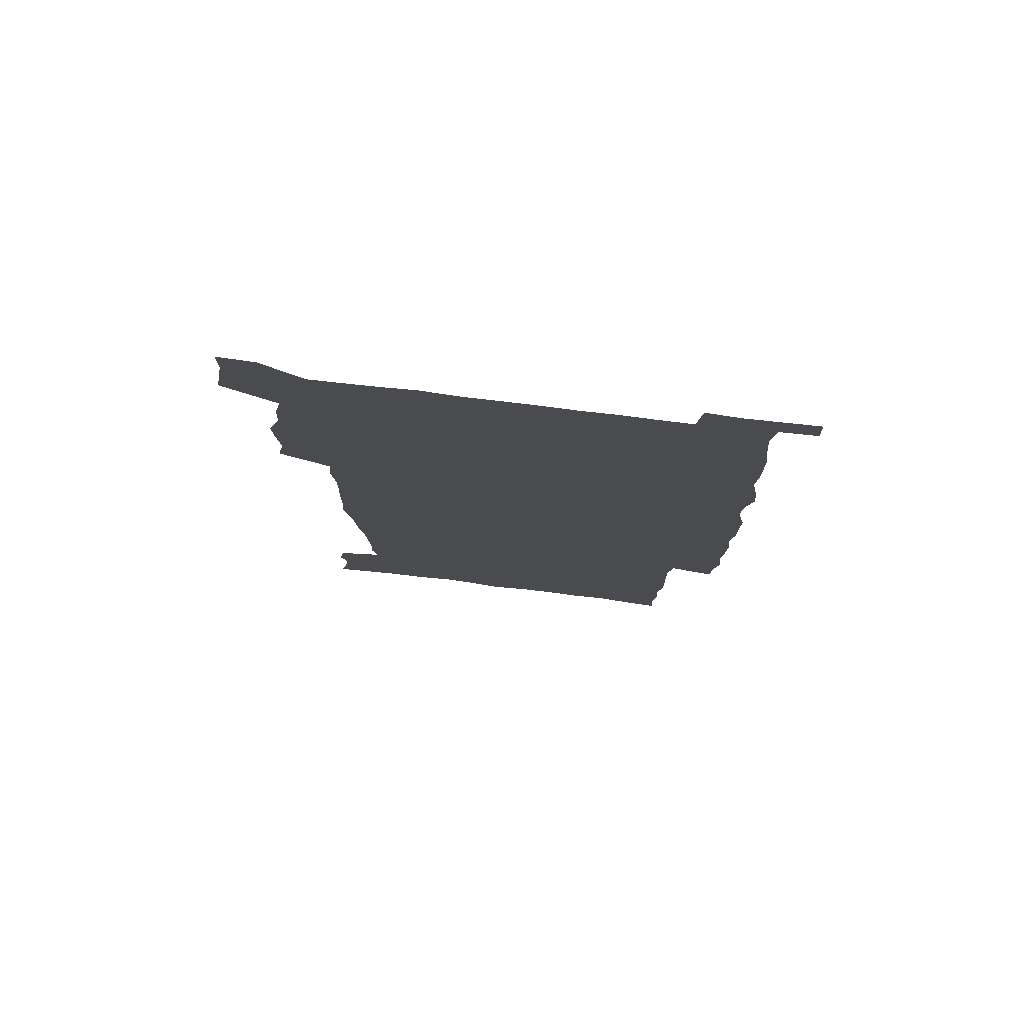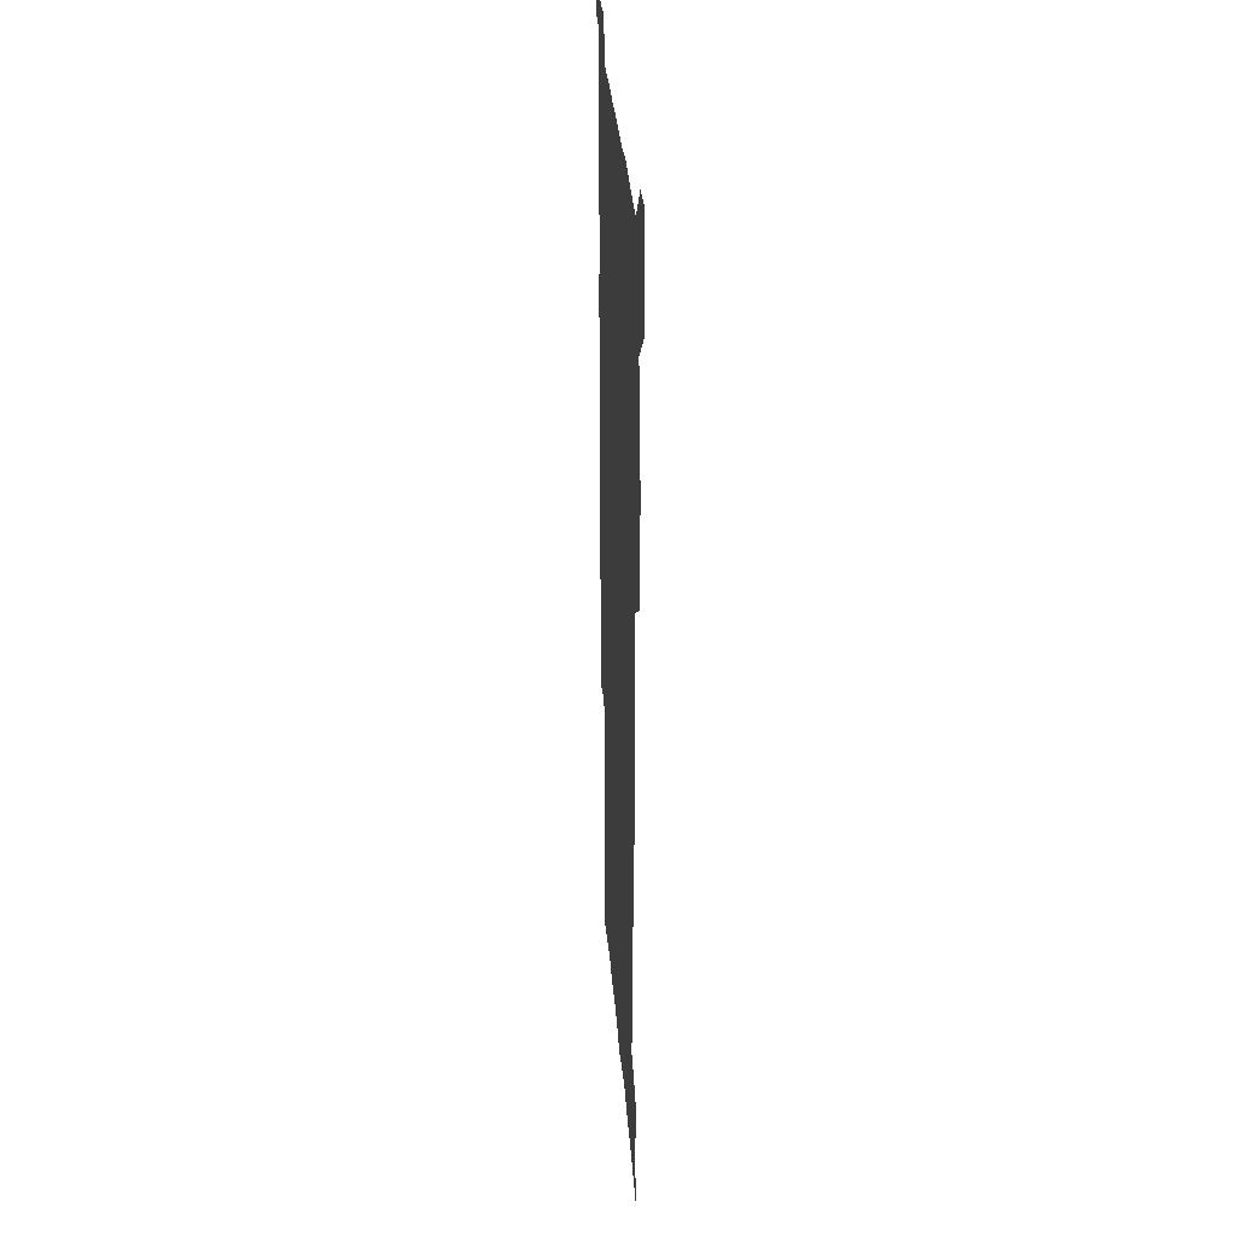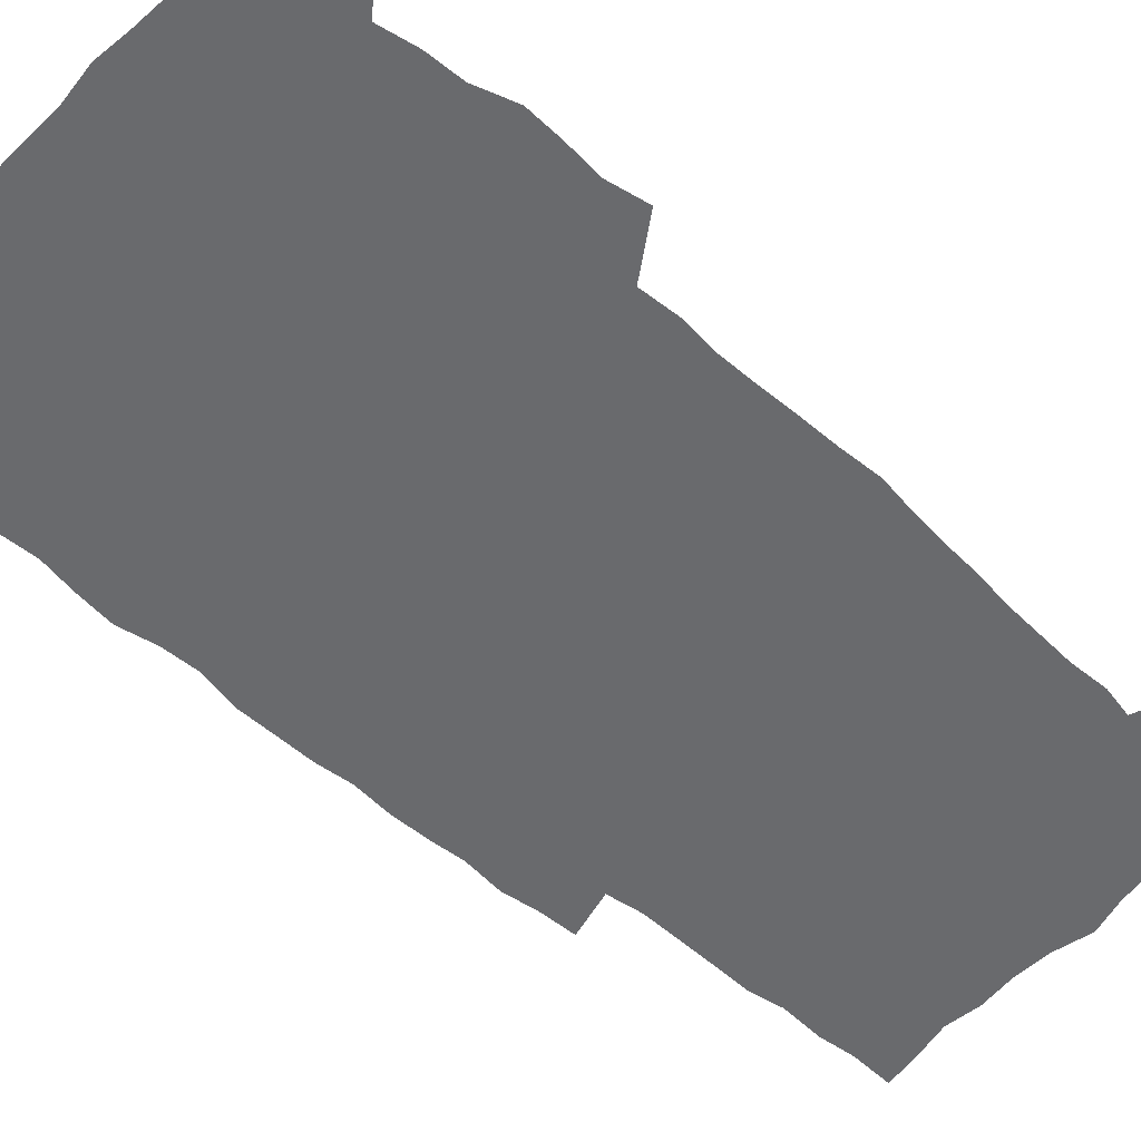
<metadata>
{"format":"obj","ext":"obj","renderer":"f3d","projection":"perspective","resolution":1024,"background":"white","views":[{"elev":78.2,"azim":6.9,"up":"+Y"},{"elev":31.7,"azim":-94.2,"up":"+Y"},{"elev":-53.1,"azim":-133.2,"up":"+Z"}]}
</metadata>
<code>
v 443 558.3 0
v 445.4 572.4 0
v 447.7 586.4 0
v 447.7 600.8 0
v 459.6 157.7 0
v 462.9 172.4 0
v 464.9 186.3 0
v 461.9 197.6 0
v 464.6 212 0
v 455 448.3 0
v 458.2 464.2 0
v 456.9 479.5 0
v 456.4 494.7 0
v 461.6 510.5 0
v 462.4 525.5 0
v 465.3 540.3 0
v 463.9 555.7 0
v 464.6 570.2 0
v 464.6 584.6 0
v 463.5 599.7 0
v 475.4 160.4 0
v 479.6 176.2 0
v 483.2 191.3 0
v 480.5 202.7 0
v 484.7 219.3 0
v 482.2 231.7 0
v 482.9 247.3 0
v 482.1 262.1 0
v 481.2 277.3 0
v 479.4 292 0
v 478.5 307.4 0
v 476.9 322.6 0
v 474.8 337.6 0
v 475.8 354 0
v 476.1 370.2 0
v 476.6 386.3 0
v 476.9 402.3 0
v 475.4 417.8 0
v 476.5 433.7 0
v 475 449.1 0
v 477.3 464.7 0
v 475.2 479.9 0
v 478.7 495.2 0
v 479.9 510 0
v 479.2 524.7 0
v 482.5 539.3 0
v 481.1 554.4 0
v 480.5 569.2 0
v 480.8 583.4 0
v 490.9 162.6 0
v 494.6 178.5 0
v 495.3 192 0
v 497.1 207 0
v 499.9 223.5 0
v 497.7 236.3 0
v 500.2 253.1 0
v 499.4 267.6 0
v 499.6 283.1 0
v 499 297.9 0
v 497.2 312.3 0
v 496 327.3 0
v 495.6 342.7 0
v 494.7 357.9 0
v 495.8 374 0
v 496 389.4 0
v 495.2 404.4 0
v 495.3 419.7 0
v 494.9 434.9 0
v 494.1 450 0
v 495.4 465.3 0
v 496.3 480.3 0
v 496 495.1 0
v 497.6 509.7 0
v 497.6 524.3 0
v 498.3 538.6 0
v 499.1 552.6 0
v 496.8 568.3 0
v 495.3 583.9 0
v 504.9 162.3 0
v 508.6 179 0
v 509.4 193.3 0
v 515.8 214 0
v 516.1 228.1 0
v 515.9 242.3 0
v 515.2 256.3 0
v 515.2 271.2 0
v 515.9 287 0
v 513.9 300.6 0
v 512.9 315.2 0
v 512.9 330.7 0
v 511 345 0
v 511.5 360.4 0
v 513.4 376.9 0
v 512.8 391.3 0
v 512.2 406 0
v 511.5 420.7 0
v 512.3 436 0
v 512.7 451 0
v 512.6 465.8 0
v 513.3 480.5 0
v 513.1 495 0
v 513 509.5 0
v 513.4 523.9 0
v 513.5 538.2 0
v 513.7 552.5 0
v 512.5 567.5 0
v 509.9 584.8 0
v 522.1 165.4 0
v 524 180.9 0
v 527.5 199.4 0
v 529.9 216.4 0
v 529.6 229.5 0
v 531.7 246.2 0
v 529.9 258.9 0
v 530.1 273.9 0
v 529.8 288.6 0
v 529.1 303.1 0
v 527.7 317.1 0
v 528.8 333.6 0
v 528.7 348.3 0
v 527.4 362.5 0
v 527.6 377.5 0
v 528.2 392.6 0
v 527.9 406.9 0
v 528 421.7 0
v 526.7 436.3 0
v 528 451.6 0
v 528.4 466.2 0
v 528.5 480.6 0
v 528.8 495 0
v 528.6 509.4 0
v 528.5 523.6 0
v 529.5 537.6 0
v 528.5 552.5 0
v 527.2 568.1 0
v 524.5 586.3 0
v 536.3 163.3 0
v 540 184.1 0
v 541.6 200.3 0
v 542.8 215.7 0
v 544.2 232.5 0
v 544.5 246.9 0
v 544 260.2 0
v 544.4 275 0
v 544.3 290.3 0
v 543.6 304.9 0
v 543 319.5 0
v 542.9 334.4 0
v 542.9 349.5 0
v 542.6 364 0
v 542.5 378.6 0
v 542.3 392.9 0
v 541.6 406.9 0
v 543.4 423 0
v 542.6 437.3 0
v 543.2 452 0
v 543.2 466.4 0
v 542.3 480.8 0
v 543.5 495.3 0
v 543.4 509.5 0
v 544.2 523.5 0
v 543.4 538.5 0
v 543.1 552.8 0
v 542.2 568 0
v 540.8 584.4 0
v 550.8 159.2 0
v 554.1 182.2 0
v 555.3 199.1 0
v 556.6 216.4 0
v 557.6 232.8 0
v 557.7 247.1 0
v 558.3 261.9 0
v 557.9 274.9 0
v 558.2 292.4 0
v 557.6 305.9 0
v 557.2 320.4 0
v 557.1 335.2 0
v 556.9 350 0
v 556.8 364.7 0
v 556.8 379.2 0
v 556.9 393.6 0
v 557.3 408.6 0
v 557.5 423.2 0
v 557.4 437.7 0
v 557.8 452.4 0
v 558.1 466.7 0
v 557.6 481 0
v 558.3 495.3 0
v 558 509.5 0
v 558.1 523.6 0
v 558 538.1 0
v 557.7 552.9 0
v 557.2 567.7 0
v 555.8 584.8 0
v 567.3 162.7 0
v 569 183.7 0
v 570 201.1 0
v 570.6 218.5 0
v 571 232.5 0
v 571.3 248.6 0
v 571.4 262 0
v 571.2 275.3 0
v 571.5 292.7 0
v 571.7 306.8 0
v 571.4 321.1 0
v 571.3 336.2 0
v 571.1 350.7 0
v 570.9 365.4 0
v 570.6 378.9 0
v 571.7 394.9 0
v 571.7 409.1 0
v 571.8 423.3 0
v 571.8 437.7 0
v 572 452.1 0
v 572.2 467 0
v 572.3 481.2 0
v 572.4 495.4 0
v 572.3 509.6 0
v 572.2 524.1 0
v 572.5 537.9 0
v 572 553.6 0
v 571.8 568.2 0
v 570.9 584.9 0
v 582.7 163.2 0
v 583.2 183.4 0
v 584.3 198.7 0
v 584.4 216.4 0
v 584.6 232.7 0
v 585.1 246.9 0
v 584.8 261.8 0
v 585 275.4 0
v 585.9 290.3 0
v 585.5 306.9 0
v 585.4 321.1 0
v 585.2 336.2 0
v 585.2 351.1 0
v 585 366 0
v 585.4 380.8 0
v 585.5 395 0
v 585.6 409.6 0
v 586.1 423.4 0
v 586.2 437.9 0
v 586.2 452.2 0
v 586.4 466.8 0
v 586.6 481.2 0
v 586.7 495.5 0
v 586.6 509.8 0
v 586.7 524 0
v 586.7 538.7 0
v 586.9 552.9 0
v 586.7 568.1 0
v 586.2 584.2 0
v 597.9 161.6 0
v 597.9 180.2 0
v 598.7 197.5 0
v 598.1 216.7 0
v 598.7 231.1 0
v 598.9 245.9 0
v 598.9 260.8 0
v 598.7 276.8 0
v 599.9 289.7 0
v 599.3 306.6 0
v 599.3 321 0
v 599.5 335.2 0
v 599.2 351.5 0
v 599.1 366.2 0
v 599.3 380.5 0
v 599.6 394.9 0
v 600.2 409.1 0
v 600.2 423.6 0
v 600.3 437.8 0
v 600.5 452.1 0
v 600.9 466.2 0
v 601.1 481.2 0
v 601 495.6 0
v 600.9 509.9 0
v 601.1 524.3 0
v 601.1 538.6 0
v 601.5 553.5 0
v 601.4 568.2 0
v 601.2 584.8 0
v 612.7 163.3 0
v 611.7 183.5 0
v 613.5 196.2 0
v 612.7 213.9 0
v 612.8 229.3 0
v 613.5 243.9 0
v 613.6 259 0
v 613.3 274.8 0
v 613.7 289.5 0
v 612.9 306.5 0
v 613.6 320.3 0
v 613.5 335.6 0
v 613.9 350 0
v 613.6 365.1 0
v 613.9 379.6 0
v 614.2 394.1 0
v 614.4 408.6 0
v 614.9 423 0
v 614.8 437.6 0
v 615.4 452 0
v 614.9 467.8 0
v 615.9 481.7 0
v 615.5 495.9 0
v 615.6 510.2 0
v 615.7 524.6 0
v 614.9 538.3 0
v 616 554 0
v 615.8 568 0
v 616.1 584.2 0
v 628.2 159.9 0
v 626.8 179.1 0
v 628.1 193.6 0
v 627.5 210.9 0
v 627.3 226.9 0
v 628.2 241.7 0
v 628.2 257.3 0
v 627.9 273.3 0
v 628.2 288.5 0
v 627.1 304.7 0
v 628.6 318.7 0
v 628.7 333.6 0
v 628.5 348.8 0
v 628.9 363.4 0
v 628.5 378.5 0
v 629.3 392.9 0
v 630.1 407.4 0
v 630.7 422.1 0
v 630.3 437.2 0
v 630.2 452.1 0
v 629.1 467.1 0
v 631.1 481.6 0
v 630.8 496 0
v 632 510.8 0
v 631.2 525.2 0
v 630.4 539.6 0
v 630.8 554.3 0
v 630.5 568.7 0
v 630.9 584.2 0
v 632.5 602.6 0
v 643.2 157.5 0
v 642.4 175 0
v 643.9 189.5 0
v 642.8 207.4 0
v 645.1 221.5 0
v 644.7 237.6 0
v 644.3 253.8 0
v 644 269.9 0
v 646.1 284.3 0
v 644.6 300.8 0
v 645 315.9 0
v 643.9 331.7 0
v 645.4 346.1 0
v 644.8 361.4 0
v 646.2 375.9 0
v 646.6 390.7 0
v 647.7 405.5 0
v 646.8 421 0
v 647.2 436.1 0
v 646.5 451.4 0
v 646.6 466.6 0
v 645.3 481.5 0
v 646.1 495.8 0
v 647.8 511.1 0
v 646.5 525.8 0
v 645.1 540.1 0
v 646.7 555.1 0
v 645.1 569.4 0
v 645.7 584.5 0
v 647.1 600.8 0
v 665.5 279.2 0
v 666 294.7 0
v 668 309.4 0
v 666.2 325.9 0
v 667.3 340.9 0
v 667.6 356.3 0
v 666.3 372.3 0
v 667.8 387.2 0
v 667.7 402.6 0
v 667.6 418 0
v 664.2 435.1 0
v 664.9 450.1 0
v 667.9 465.1 0
v 666.2 480.7 0
v 663.6 496.2 0
v 664.5 511.4 0
v 664.2 526.5 0
v 663.8 541.4 0
v 661.9 556.2 0
v 660.7 570.7 0
v 662.3 587.1 0
v 662.2 601.7 0
v 677.7 588.2 0
v 677.1 602.5 0
f 16 17 1
f 1 17 2
f 17 18 2
f 2 18 3
f 18 19 3
f 3 19 4
f 19 20 4
f 5 21 6
f 21 22 6
f 6 22 7
f 22 23 7
f 7 23 8
f 23 24 8
f 8 24 9
f 24 25 9
f 39 40 10
f 10 40 11
f 40 41 11
f 11 41 12
f 41 42 12
f 12 42 13
f 42 43 13
f 13 43 14
f 43 44 14
f 14 44 15
f 44 45 15
f 15 45 16
f 45 46 16
f 16 46 17
f 46 47 17
f 17 47 18
f 47 48 18
f 18 48 19
f 48 49 19
f 19 49 20
f 21 50 22
f 50 51 22
f 22 51 23
f 51 52 23
f 23 52 24
f 52 53 24
f 24 53 25
f 53 54 25
f 25 54 26
f 54 55 26
f 26 55 27
f 55 56 27
f 27 56 28
f 56 57 28
f 28 57 29
f 57 58 29
f 29 58 30
f 58 59 30
f 30 59 31
f 59 60 31
f 31 60 32
f 60 61 32
f 32 61 33
f 61 62 33
f 33 62 34
f 62 63 34
f 34 63 35
f 63 64 35
f 35 64 36
f 64 65 36
f 36 65 37
f 65 66 37
f 37 66 38
f 66 67 38
f 38 67 39
f 67 68 39
f 39 68 40
f 68 69 40
f 40 69 41
f 69 70 41
f 41 70 42
f 70 71 42
f 42 71 43
f 71 72 43
f 43 72 44
f 72 73 44
f 44 73 45
f 73 74 45
f 45 74 46
f 74 75 46
f 46 75 47
f 75 76 47
f 47 76 48
f 76 77 48
f 48 77 49
f 77 78 49
f 50 79 51
f 79 80 51
f 51 80 52
f 80 81 52
f 52 81 53
f 81 82 53
f 53 82 54
f 82 83 54
f 54 83 55
f 83 84 55
f 55 84 56
f 84 85 56
f 56 85 57
f 85 86 57
f 57 86 58
f 86 87 58
f 58 87 59
f 87 88 59
f 59 88 60
f 88 89 60
f 60 89 61
f 89 90 61
f 61 90 62
f 90 91 62
f 62 91 63
f 91 92 63
f 63 92 64
f 92 93 64
f 64 93 65
f 93 94 65
f 65 94 66
f 94 95 66
f 66 95 67
f 95 96 67
f 67 96 68
f 96 97 68
f 68 97 69
f 97 98 69
f 69 98 70
f 98 99 70
f 70 99 71
f 99 100 71
f 71 100 72
f 100 101 72
f 72 101 73
f 101 102 73
f 73 102 74
f 102 103 74
f 74 103 75
f 103 104 75
f 75 104 76
f 104 105 76
f 76 105 77
f 105 106 77
f 77 106 78
f 106 107 78
f 79 108 80
f 108 109 80
f 80 109 81
f 109 110 81
f 81 110 82
f 110 111 82
f 82 111 83
f 111 112 83
f 83 112 84
f 112 113 84
f 84 113 85
f 113 114 85
f 85 114 86
f 114 115 86
f 86 115 87
f 115 116 87
f 87 116 88
f 116 117 88
f 88 117 89
f 117 118 89
f 89 118 90
f 118 119 90
f 90 119 91
f 119 120 91
f 91 120 92
f 120 121 92
f 92 121 93
f 121 122 93
f 93 122 94
f 122 123 94
f 94 123 95
f 123 124 95
f 95 124 96
f 124 125 96
f 96 125 97
f 125 126 97
f 97 126 98
f 126 127 98
f 98 127 99
f 127 128 99
f 99 128 100
f 128 129 100
f 100 129 101
f 129 130 101
f 101 130 102
f 130 131 102
f 102 131 103
f 131 132 103
f 103 132 104
f 132 133 104
f 104 133 105
f 133 134 105
f 105 134 106
f 134 135 106
f 106 135 107
f 135 136 107
f 108 137 109
f 137 138 109
f 109 138 110
f 138 139 110
f 110 139 111
f 139 140 111
f 111 140 112
f 140 141 112
f 112 141 113
f 141 142 113
f 113 142 114
f 142 143 114
f 114 143 115
f 143 144 115
f 115 144 116
f 144 145 116
f 116 145 117
f 145 146 117
f 117 146 118
f 146 147 118
f 118 147 119
f 147 148 119
f 119 148 120
f 148 149 120
f 120 149 121
f 149 150 121
f 121 150 122
f 150 151 122
f 122 151 123
f 151 152 123
f 123 152 124
f 152 153 124
f 124 153 125
f 153 154 125
f 125 154 126
f 154 155 126
f 126 155 127
f 155 156 127
f 127 156 128
f 156 157 128
f 128 157 129
f 157 158 129
f 129 158 130
f 158 159 130
f 130 159 131
f 159 160 131
f 131 160 132
f 160 161 132
f 132 161 133
f 161 162 133
f 133 162 134
f 162 163 134
f 134 163 135
f 163 164 135
f 135 164 136
f 164 165 136
f 137 166 138
f 166 167 138
f 138 167 139
f 167 168 139
f 139 168 140
f 168 169 140
f 140 169 141
f 169 170 141
f 141 170 142
f 170 171 142
f 142 171 143
f 171 172 143
f 143 172 144
f 172 173 144
f 144 173 145
f 173 174 145
f 145 174 146
f 174 175 146
f 146 175 147
f 175 176 147
f 147 176 148
f 176 177 148
f 148 177 149
f 177 178 149
f 149 178 150
f 178 179 150
f 150 179 151
f 179 180 151
f 151 180 152
f 180 181 152
f 152 181 153
f 181 182 153
f 153 182 154
f 182 183 154
f 154 183 155
f 183 184 155
f 155 184 156
f 184 185 156
f 156 185 157
f 185 186 157
f 157 186 158
f 186 187 158
f 158 187 159
f 187 188 159
f 159 188 160
f 188 189 160
f 160 189 161
f 189 190 161
f 161 190 162
f 190 191 162
f 162 191 163
f 191 192 163
f 163 192 164
f 192 193 164
f 164 193 165
f 193 194 165
f 166 195 167
f 195 196 167
f 167 196 168
f 196 197 168
f 168 197 169
f 197 198 169
f 169 198 170
f 198 199 170
f 170 199 171
f 199 200 171
f 171 200 172
f 200 201 172
f 172 201 173
f 201 202 173
f 173 202 174
f 202 203 174
f 174 203 175
f 203 204 175
f 175 204 176
f 204 205 176
f 176 205 177
f 205 206 177
f 177 206 178
f 206 207 178
f 178 207 179
f 207 208 179
f 179 208 180
f 208 209 180
f 180 209 181
f 209 210 181
f 181 210 182
f 210 211 182
f 182 211 183
f 211 212 183
f 183 212 184
f 212 213 184
f 184 213 185
f 213 214 185
f 185 214 186
f 214 215 186
f 186 215 187
f 215 216 187
f 187 216 188
f 216 217 188
f 188 217 189
f 217 218 189
f 189 218 190
f 218 219 190
f 190 219 191
f 219 220 191
f 191 220 192
f 220 221 192
f 192 221 193
f 221 222 193
f 193 222 194
f 222 223 194
f 195 224 196
f 224 225 196
f 196 225 197
f 225 226 197
f 197 226 198
f 226 227 198
f 198 227 199
f 227 228 199
f 199 228 200
f 228 229 200
f 200 229 201
f 229 230 201
f 201 230 202
f 230 231 202
f 202 231 203
f 231 232 203
f 203 232 204
f 232 233 204
f 204 233 205
f 233 234 205
f 205 234 206
f 234 235 206
f 206 235 207
f 235 236 207
f 207 236 208
f 236 237 208
f 208 237 209
f 237 238 209
f 209 238 210
f 238 239 210
f 210 239 211
f 239 240 211
f 211 240 212
f 240 241 212
f 212 241 213
f 241 242 213
f 213 242 214
f 242 243 214
f 214 243 215
f 243 244 215
f 215 244 216
f 244 245 216
f 216 245 217
f 245 246 217
f 217 246 218
f 246 247 218
f 218 247 219
f 247 248 219
f 219 248 220
f 248 249 220
f 220 249 221
f 249 250 221
f 221 250 222
f 250 251 222
f 222 251 223
f 251 252 223
f 224 253 225
f 253 254 225
f 225 254 226
f 254 255 226
f 226 255 227
f 255 256 227
f 227 256 228
f 256 257 228
f 228 257 229
f 257 258 229
f 229 258 230
f 258 259 230
f 230 259 231
f 259 260 231
f 231 260 232
f 260 261 232
f 232 261 233
f 261 262 233
f 233 262 234
f 262 263 234
f 234 263 235
f 263 264 235
f 235 264 236
f 264 265 236
f 236 265 237
f 265 266 237
f 237 266 238
f 266 267 238
f 238 267 239
f 267 268 239
f 239 268 240
f 268 269 240
f 240 269 241
f 269 270 241
f 241 270 242
f 270 271 242
f 242 271 243
f 271 272 243
f 243 272 244
f 272 273 244
f 244 273 245
f 273 274 245
f 245 274 246
f 274 275 246
f 246 275 247
f 275 276 247
f 247 276 248
f 276 277 248
f 248 277 249
f 277 278 249
f 249 278 250
f 278 279 250
f 250 279 251
f 279 280 251
f 251 280 252
f 280 281 252
f 253 282 254
f 282 283 254
f 254 283 255
f 283 284 255
f 255 284 256
f 284 285 256
f 256 285 257
f 285 286 257
f 257 286 258
f 286 287 258
f 258 287 259
f 287 288 259
f 259 288 260
f 288 289 260
f 260 289 261
f 289 290 261
f 261 290 262
f 290 291 262
f 262 291 263
f 291 292 263
f 263 292 264
f 292 293 264
f 264 293 265
f 293 294 265
f 265 294 266
f 294 295 266
f 266 295 267
f 295 296 267
f 267 296 268
f 296 297 268
f 268 297 269
f 297 298 269
f 269 298 270
f 298 299 270
f 270 299 271
f 299 300 271
f 271 300 272
f 300 301 272
f 272 301 273
f 301 302 273
f 273 302 274
f 302 303 274
f 274 303 275
f 303 304 275
f 275 304 276
f 304 305 276
f 276 305 277
f 305 306 277
f 277 306 278
f 306 307 278
f 278 307 279
f 307 308 279
f 279 308 280
f 308 309 280
f 280 309 281
f 309 310 281
f 282 311 283
f 311 312 283
f 283 312 284
f 312 313 284
f 284 313 285
f 313 314 285
f 285 314 286
f 314 315 286
f 286 315 287
f 315 316 287
f 287 316 288
f 316 317 288
f 288 317 289
f 317 318 289
f 289 318 290
f 318 319 290
f 290 319 291
f 319 320 291
f 291 320 292
f 320 321 292
f 292 321 293
f 321 322 293
f 293 322 294
f 322 323 294
f 294 323 295
f 323 324 295
f 295 324 296
f 324 325 296
f 296 325 297
f 325 326 297
f 297 326 298
f 326 327 298
f 298 327 299
f 327 328 299
f 299 328 300
f 328 329 300
f 300 329 301
f 329 330 301
f 301 330 302
f 330 331 302
f 302 331 303
f 331 332 303
f 303 332 304
f 332 333 304
f 304 333 305
f 333 334 305
f 305 334 306
f 334 335 306
f 306 335 307
f 335 336 307
f 307 336 308
f 336 337 308
f 308 337 309
f 337 338 309
f 309 338 310
f 338 339 310
f 311 341 312
f 341 342 312
f 312 342 313
f 342 343 313
f 313 343 314
f 343 344 314
f 314 344 315
f 344 345 315
f 315 345 316
f 345 346 316
f 316 346 317
f 346 347 317
f 317 347 318
f 347 348 318
f 318 348 319
f 348 349 319
f 319 349 320
f 349 350 320
f 320 350 321
f 350 351 321
f 321 351 322
f 351 352 322
f 322 352 323
f 352 353 323
f 323 353 324
f 353 354 324
f 324 354 325
f 354 355 325
f 325 355 326
f 355 356 326
f 326 356 327
f 356 357 327
f 327 357 328
f 357 358 328
f 328 358 329
f 358 359 329
f 329 359 330
f 359 360 330
f 330 360 331
f 360 361 331
f 331 361 332
f 361 362 332
f 332 362 333
f 362 363 333
f 333 363 334
f 363 364 334
f 334 364 335
f 364 365 335
f 335 365 336
f 365 366 336
f 336 366 337
f 366 367 337
f 337 367 338
f 367 368 338
f 338 368 339
f 368 369 339
f 339 369 340
f 369 370 340
f 349 371 350
f 371 372 350
f 350 372 351
f 372 373 351
f 351 373 352
f 373 374 352
f 352 374 353
f 374 375 353
f 353 375 354
f 375 376 354
f 354 376 355
f 376 377 355
f 355 377 356
f 377 378 356
f 356 378 357
f 378 379 357
f 357 379 358
f 379 380 358
f 358 380 359
f 380 381 359
f 359 381 360
f 381 382 360
f 360 382 361
f 382 383 361
f 361 383 362
f 383 384 362
f 362 384 363
f 384 385 363
f 363 385 364
f 385 386 364
f 364 386 365
f 386 387 365
f 365 387 366
f 387 388 366
f 366 388 367
f 388 389 367
f 367 389 368
f 389 390 368
f 368 390 369
f 390 391 369
f 369 391 370
f 391 392 370
f 391 393 392
f 393 394 392

</code>
